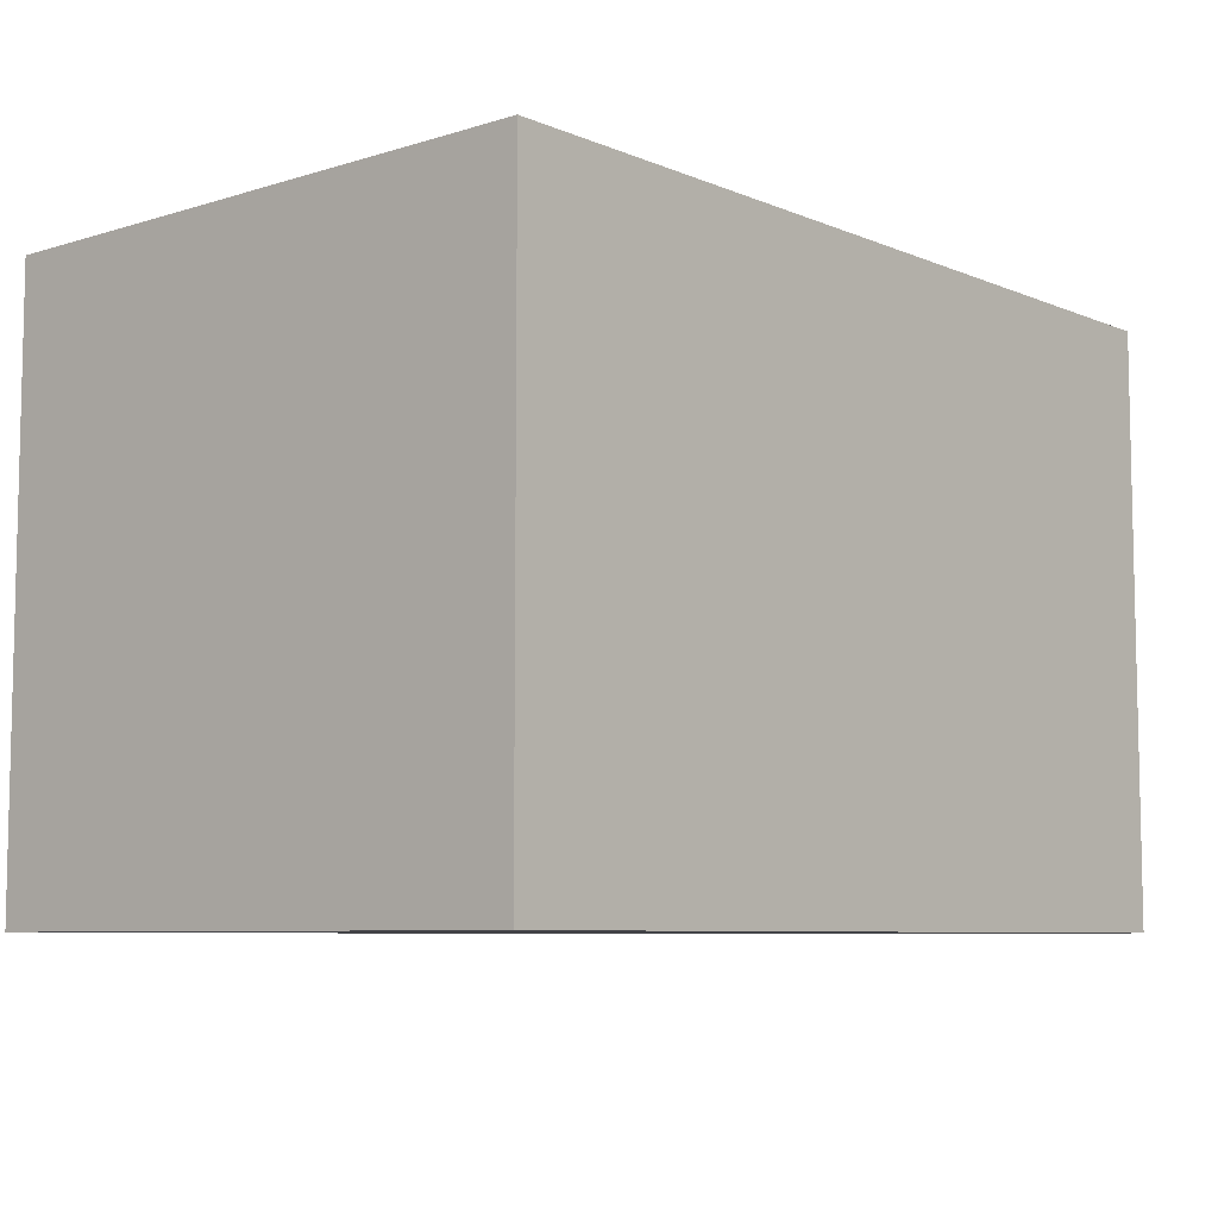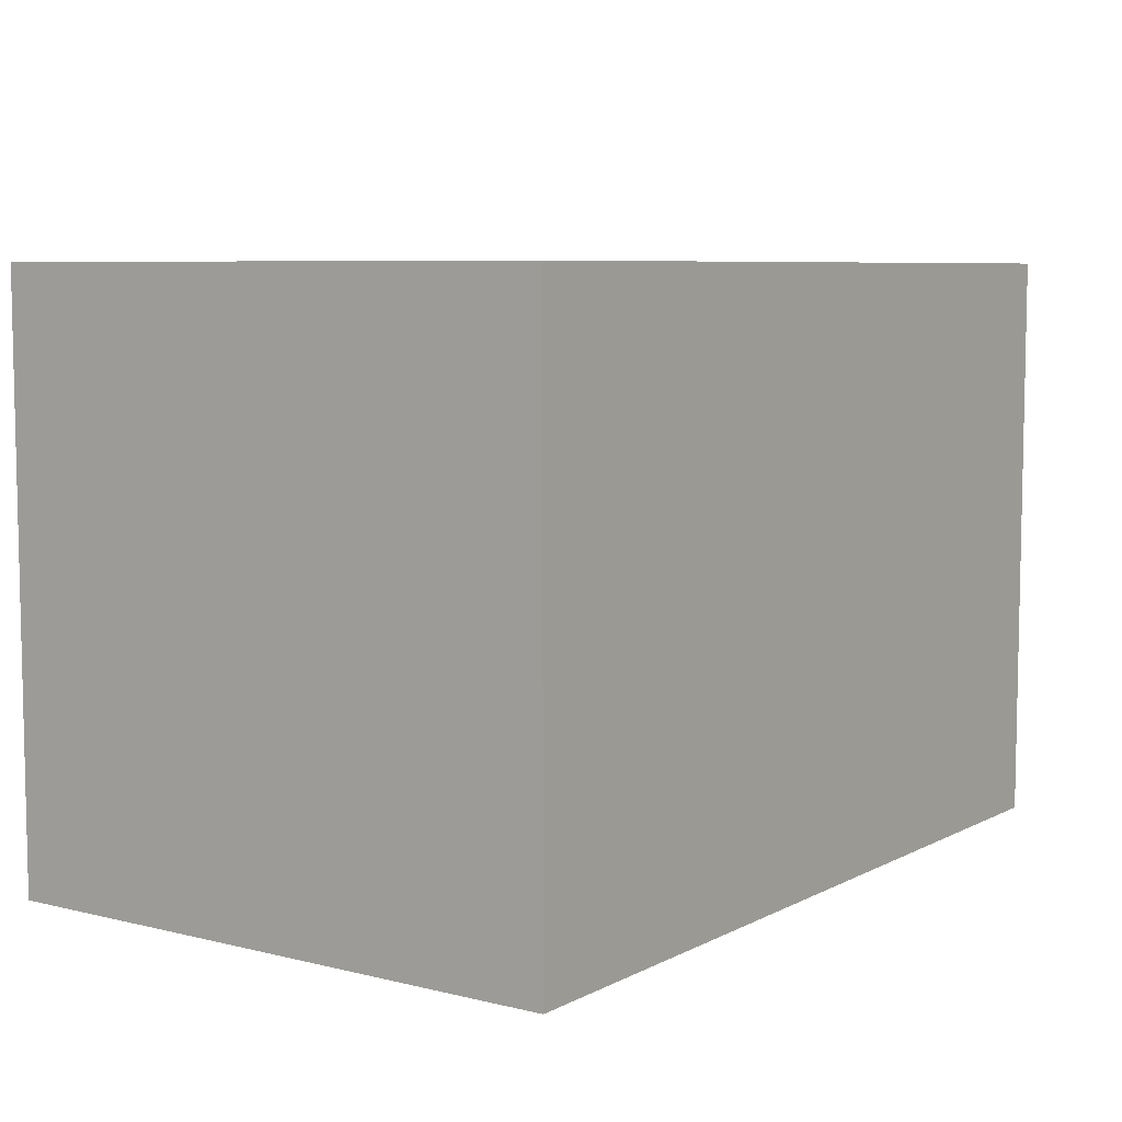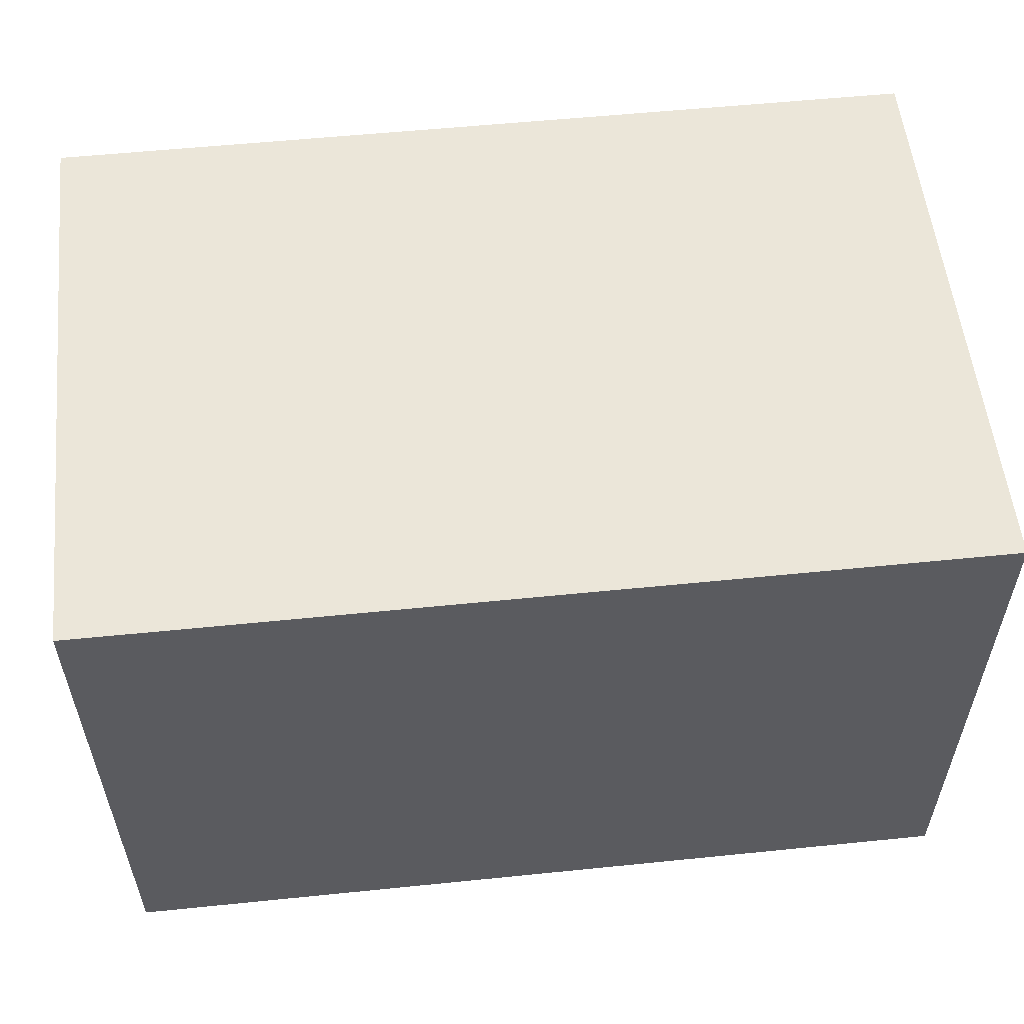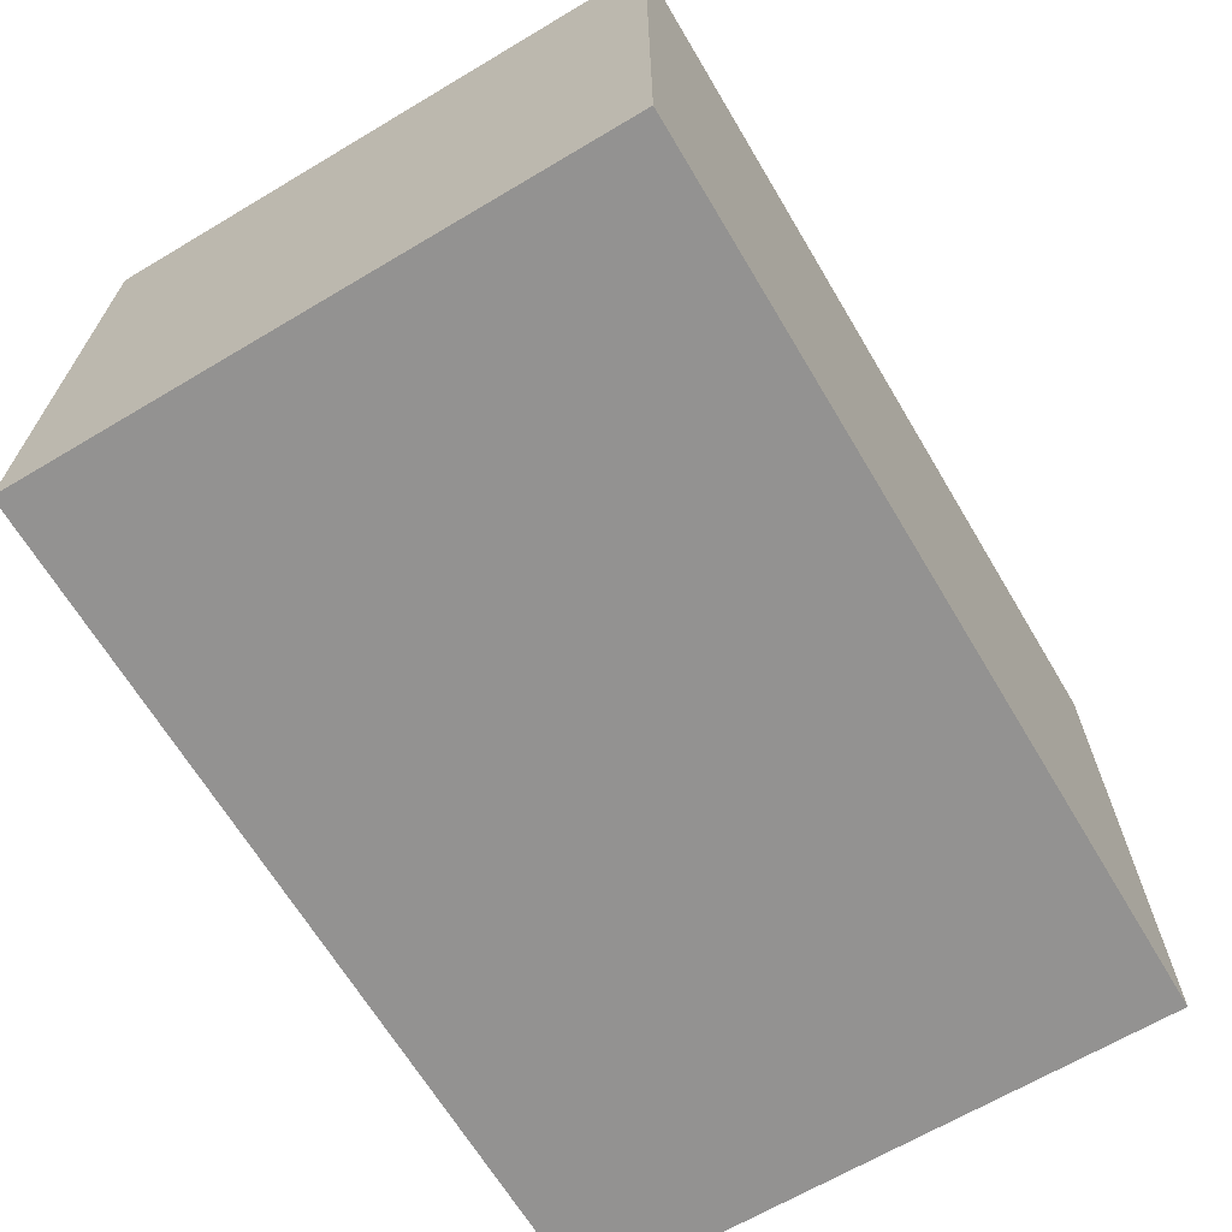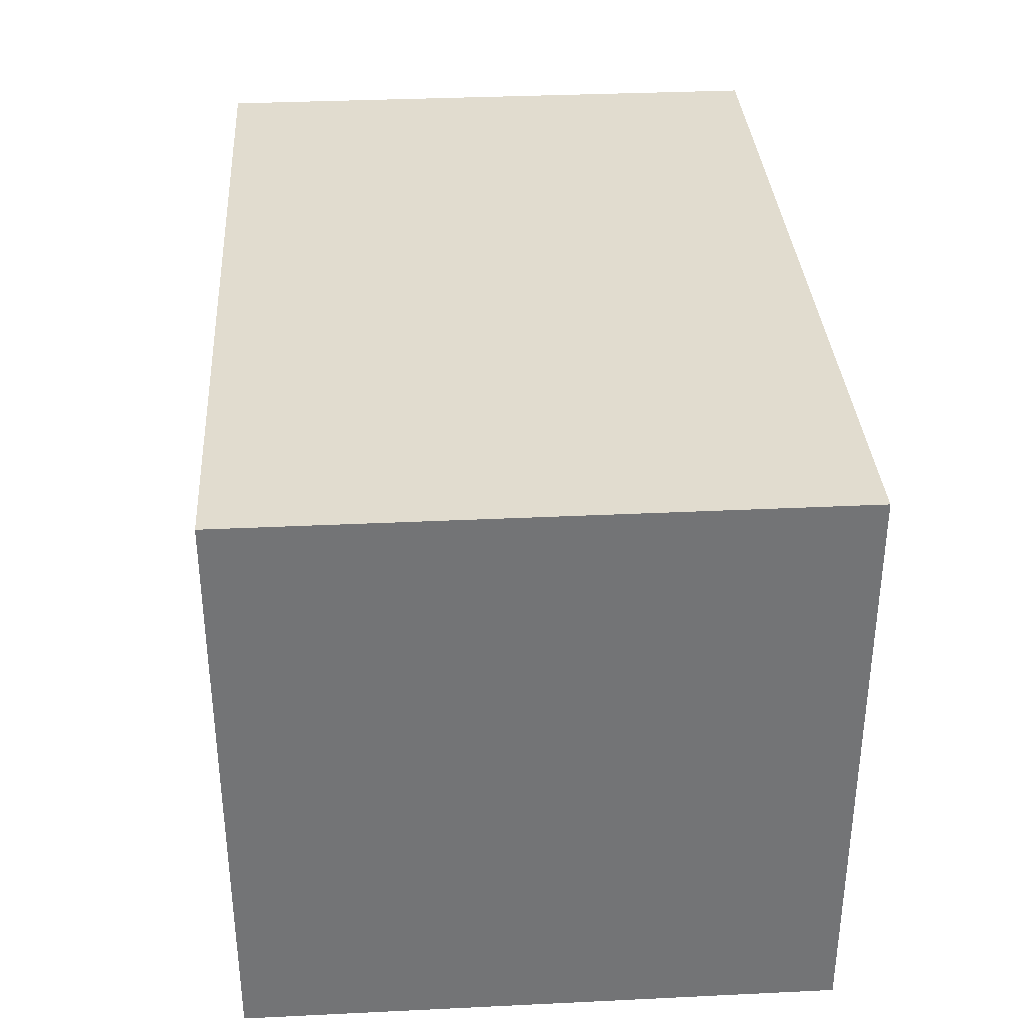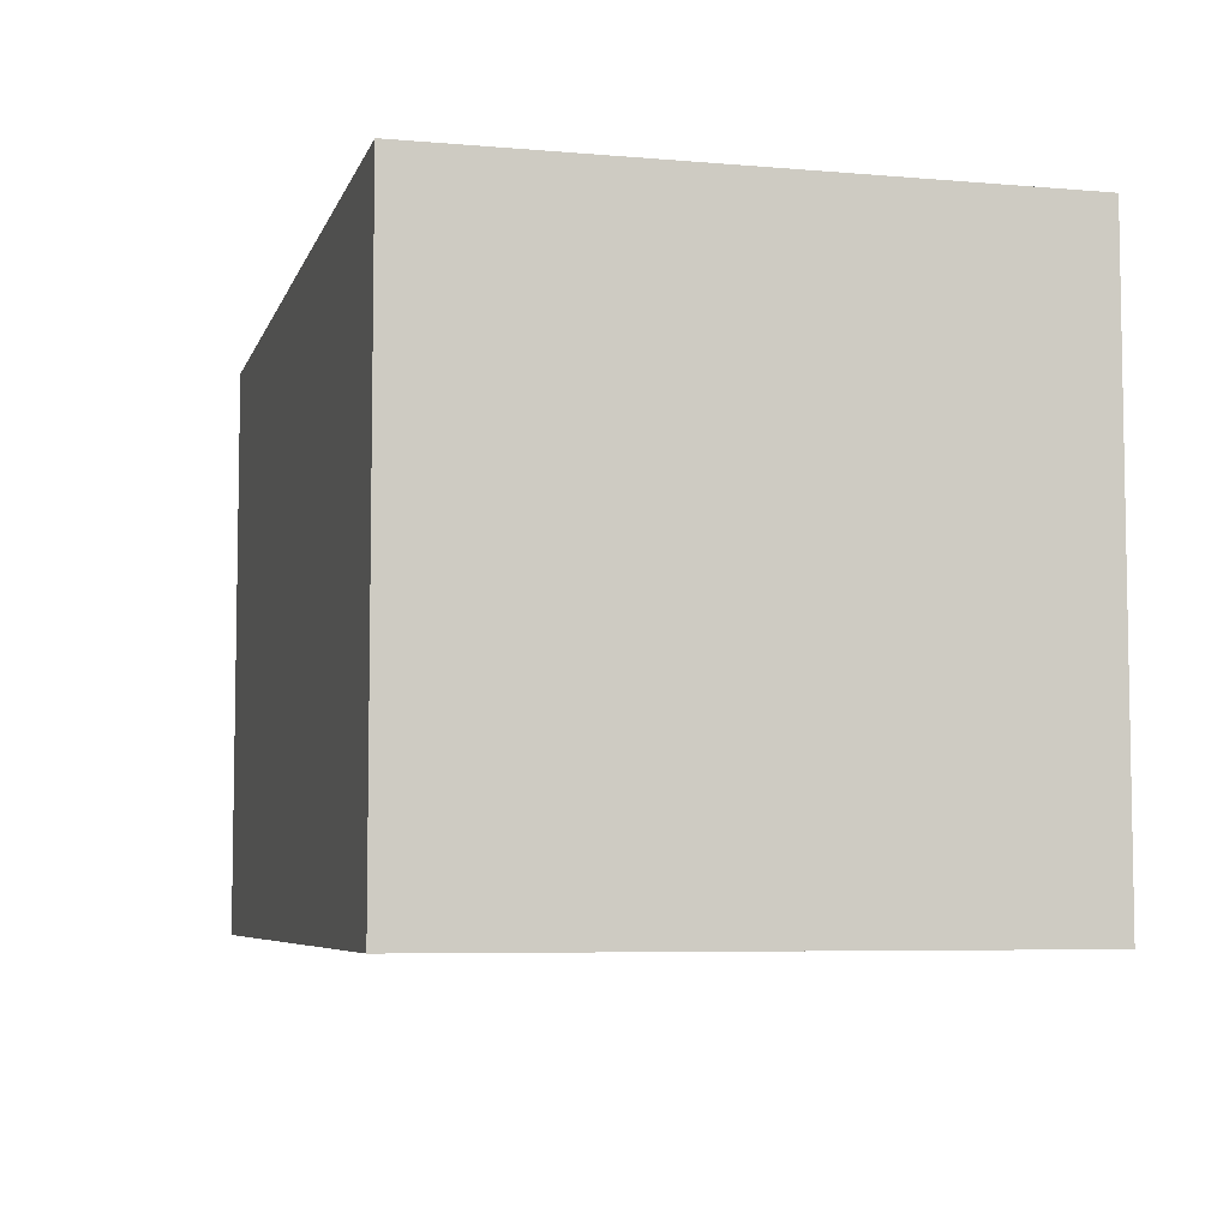
<metadata>
{"format":"obj","ext":"obj","renderer":"f3d","projection":"perspective","resolution":1024,"background":"white","views":[{"elev":-7.4,"azim":130.9,"up":"+Y"},{"elev":7.0,"azim":-54.8,"up":"+Z"},{"elev":55.7,"azim":173.9,"up":"+Z"},{"elev":-66.4,"azim":-59.2,"up":"+Z"},{"elev":34.2,"azim":-93.7,"up":"+Y"},{"elev":-6.2,"azim":-104.5,"up":"+Y"}]}
</metadata>
<code>
g the_rectangle
v -0.75  0   0.5
v -0.75 -1   0.5
v  0.75 -1   0.5
v  0.75  0   0.5
v -0.75  0  -0.5
v -0.75 -1  -0.5
v  0.75 -1  -0.5
v  0.75  0  -0.5
f 1 2 3
f 1 3 4
f 4 3 7
f 4 7 8
f 5 6 2
f 5 2 1
f 8 6 5
f 8 7 6
f 5 1 4
f 5 4 8
f 2 7 3
f 2 6 7

</code>
